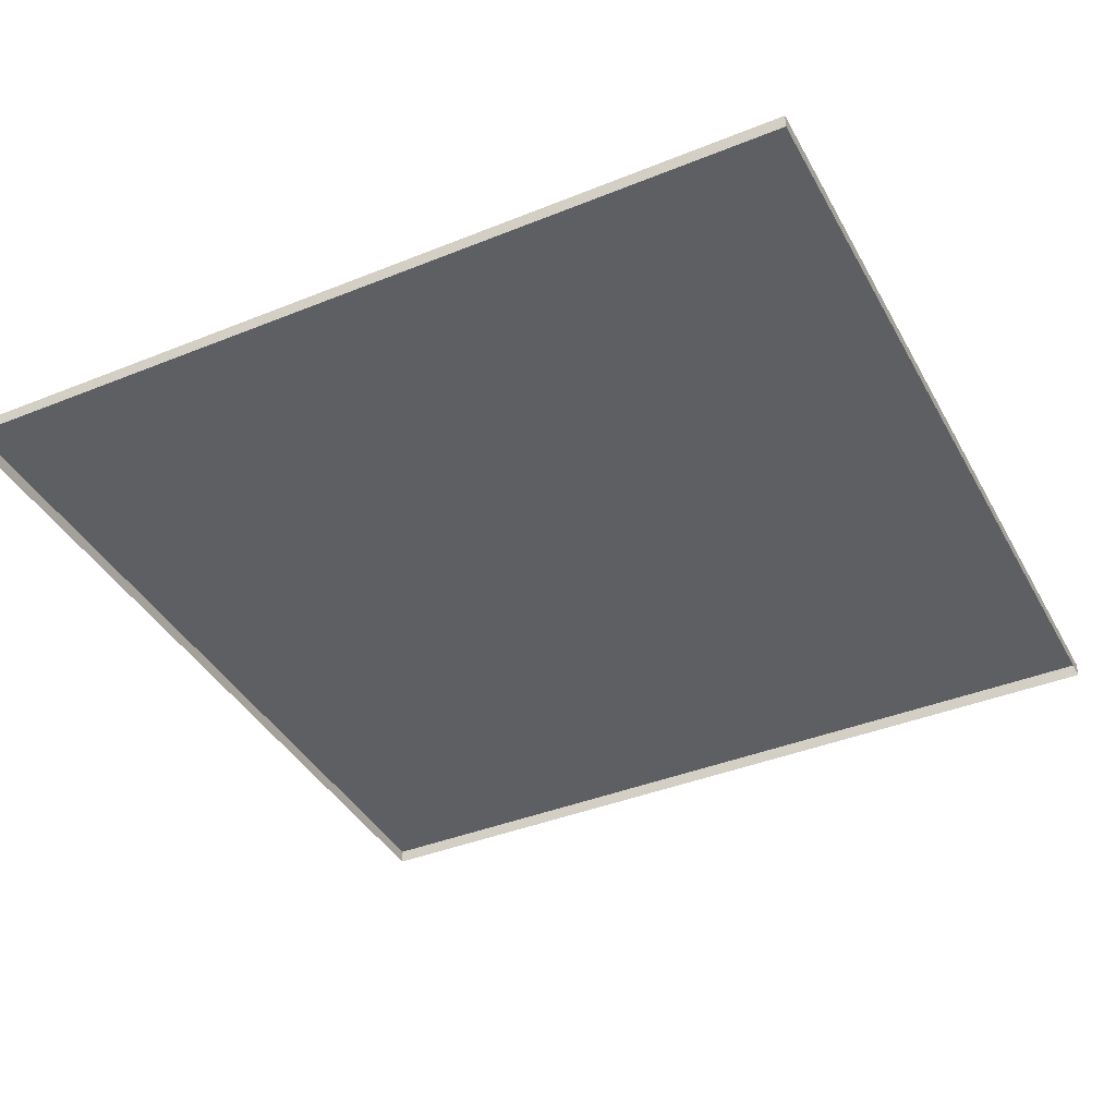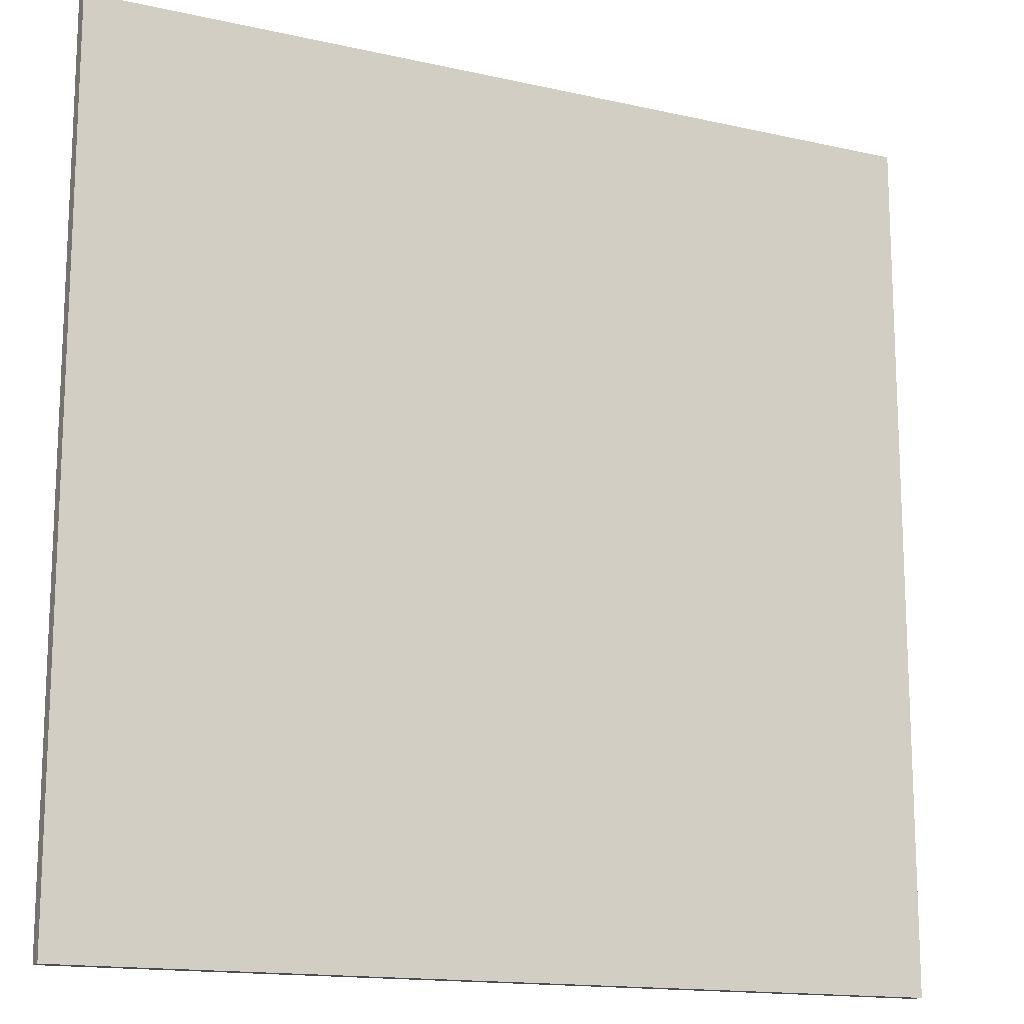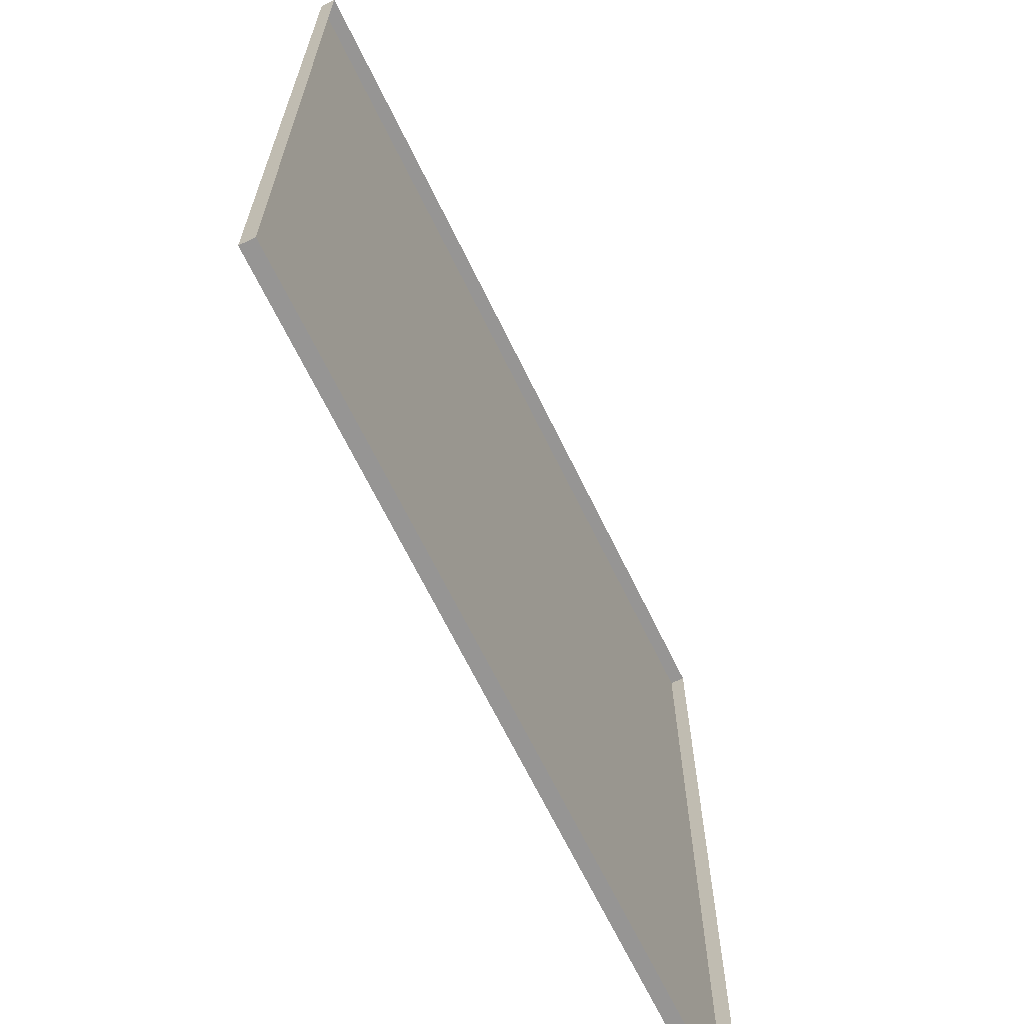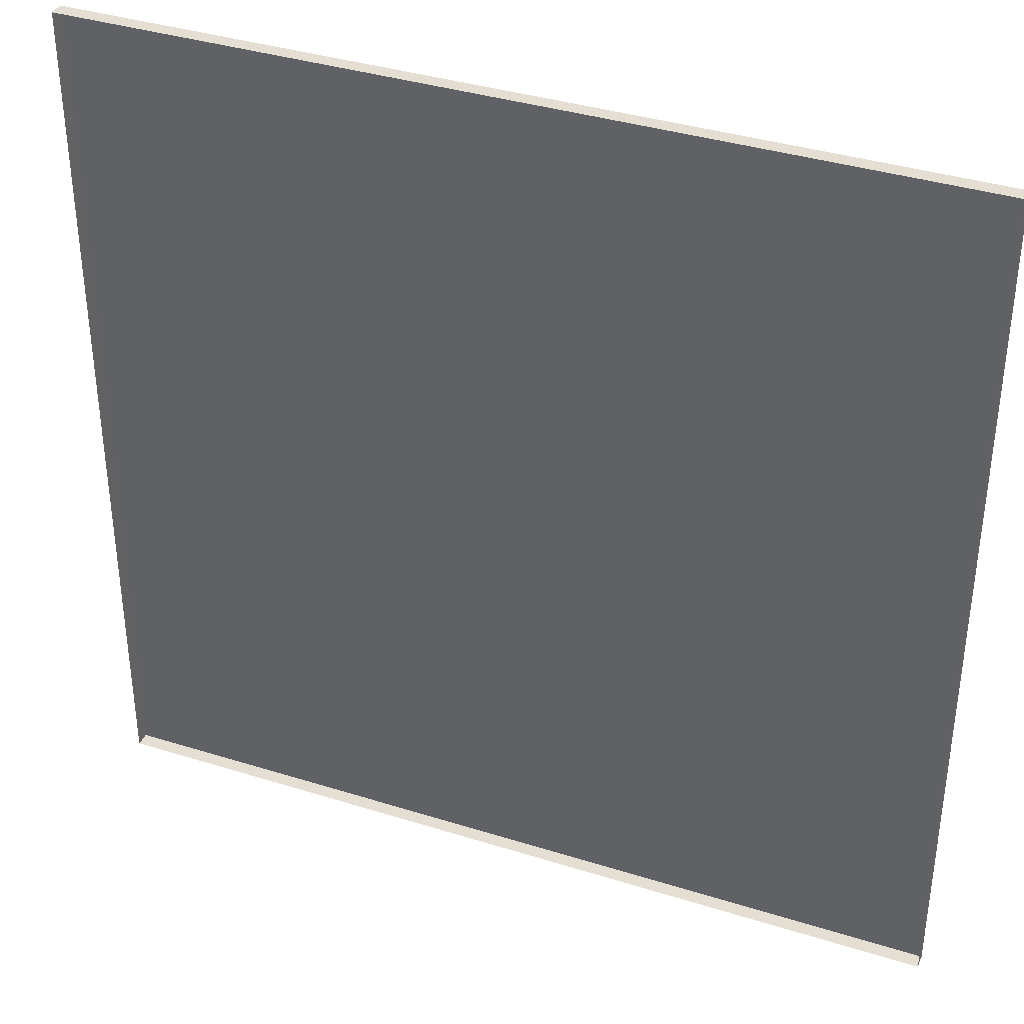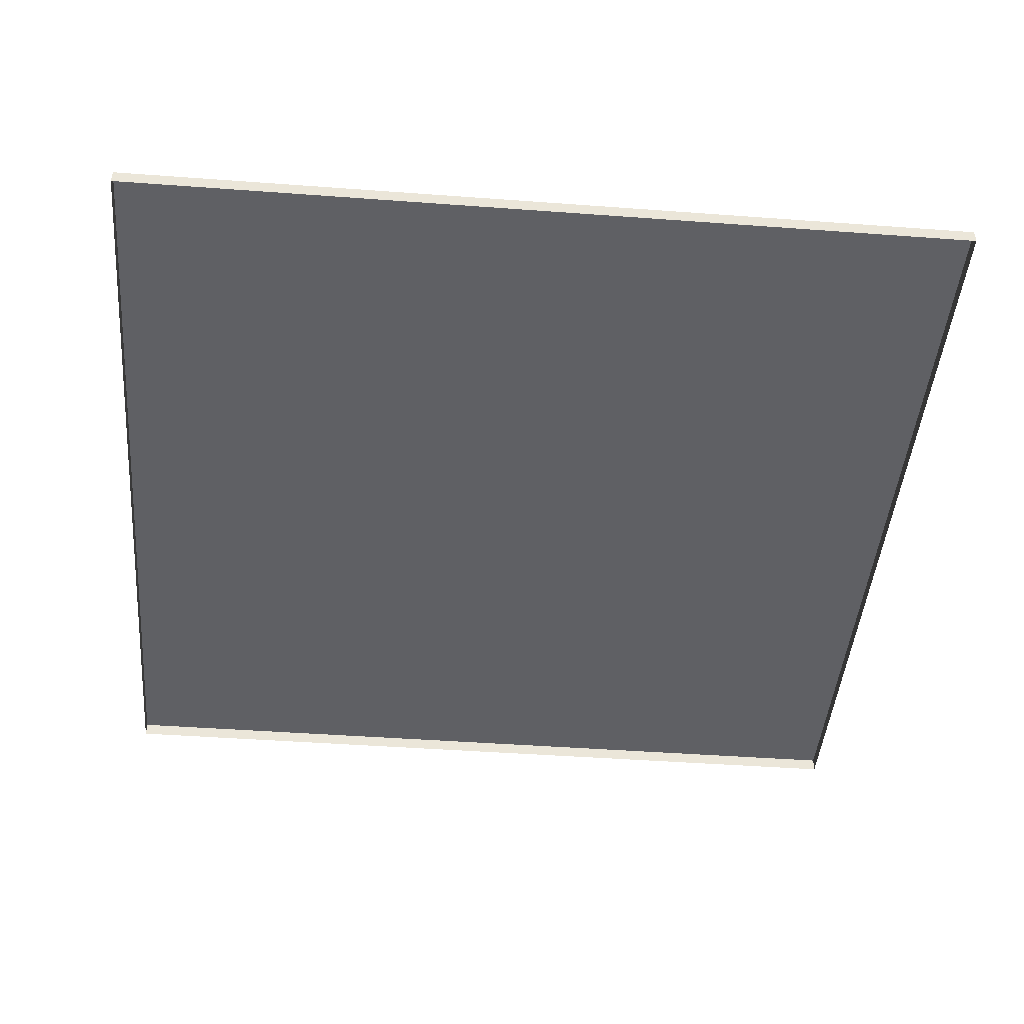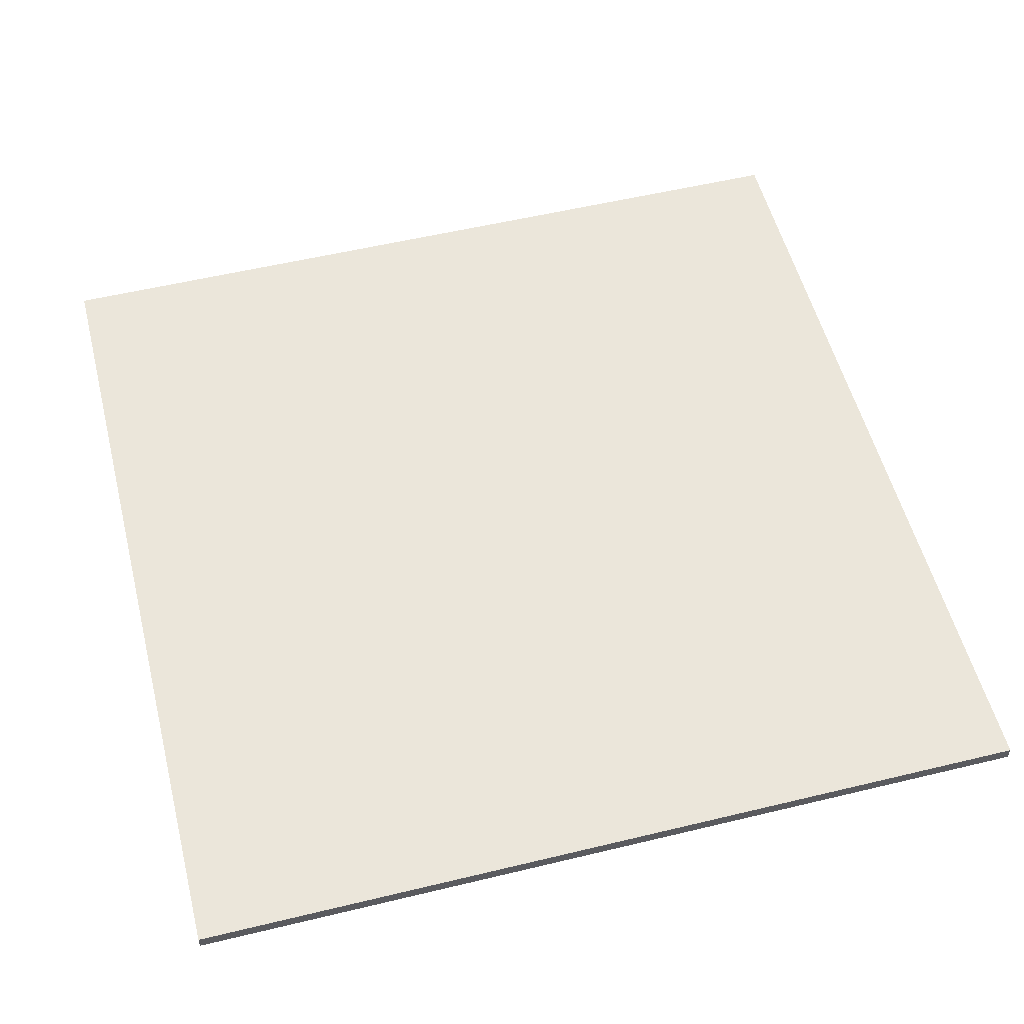
<metadata>
{"format":"obj","ext":"obj","renderer":"f3d","projection":"perspective","resolution":1024,"background":"white","views":[{"elev":-40.0,"azim":-63.5,"up":"+Y"},{"elev":-15.0,"azim":154.1,"up":"+Z"},{"elev":-67.5,"azim":-64.0,"up":"+Z"},{"elev":37.2,"azim":22.0,"up":"+Z"},{"elev":-44.9,"azim":-4.9,"up":"+Y"},{"elev":54.9,"azim":-14.3,"up":"+Y"}]}
</metadata>
<code>
v 3 -5.09e-06 4.562e-05
v 3.347e-05 0.04999 4.662e-05
v 3.347e-05 -5.09e-06 4.662e-05
v 3 0.04999 4.562e-05
v 3 -5.758e-06 3
v 3.383e-05 0.04999 3
v 3 0.04999 3
v 3.383e-05 -5.758e-06 3
v 3.383e-05 -5.758e-06 3
v 3.347e-05 0.04999 4.662e-05
v 3.383e-05 0.04999 3
v 3.347e-05 -5.09e-06 4.662e-05
v 3 0.04999 3
v 3 -5.09e-06 4.562e-05
v 3 -5.758e-06 3
v 3 0.04999 4.562e-05
v 3.383e-05 0.04999 3
v 3 0.04999 4.562e-05
v 3 0.04999 3
v 3.347e-05 0.04999 4.662e-05
g floor_3x3m_10_10167_36
f 1 3 2
f 2 4 1
f 5 7 6
f 6 8 5
f 9 11 10
f 10 12 9
f 13 15 14
f 14 16 13
f 17 19 18
f 18 20 17

</code>
